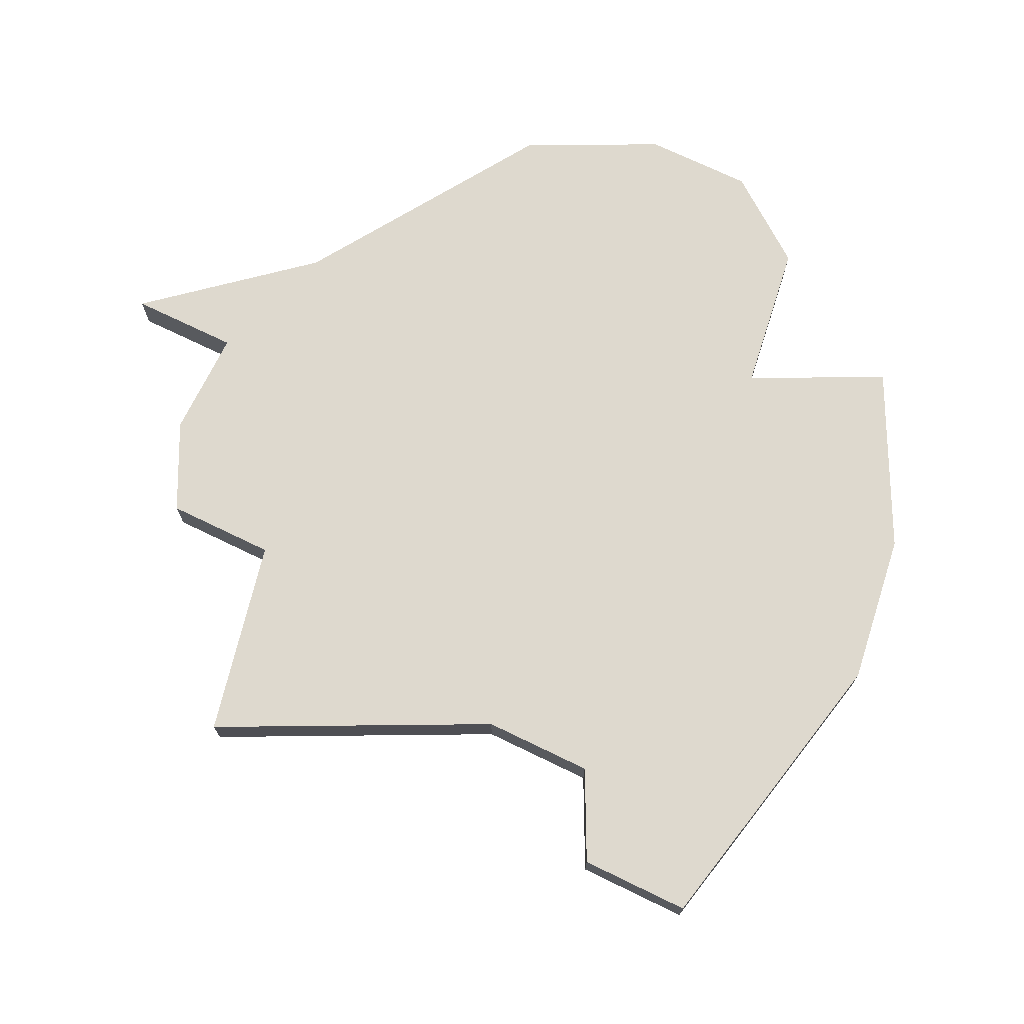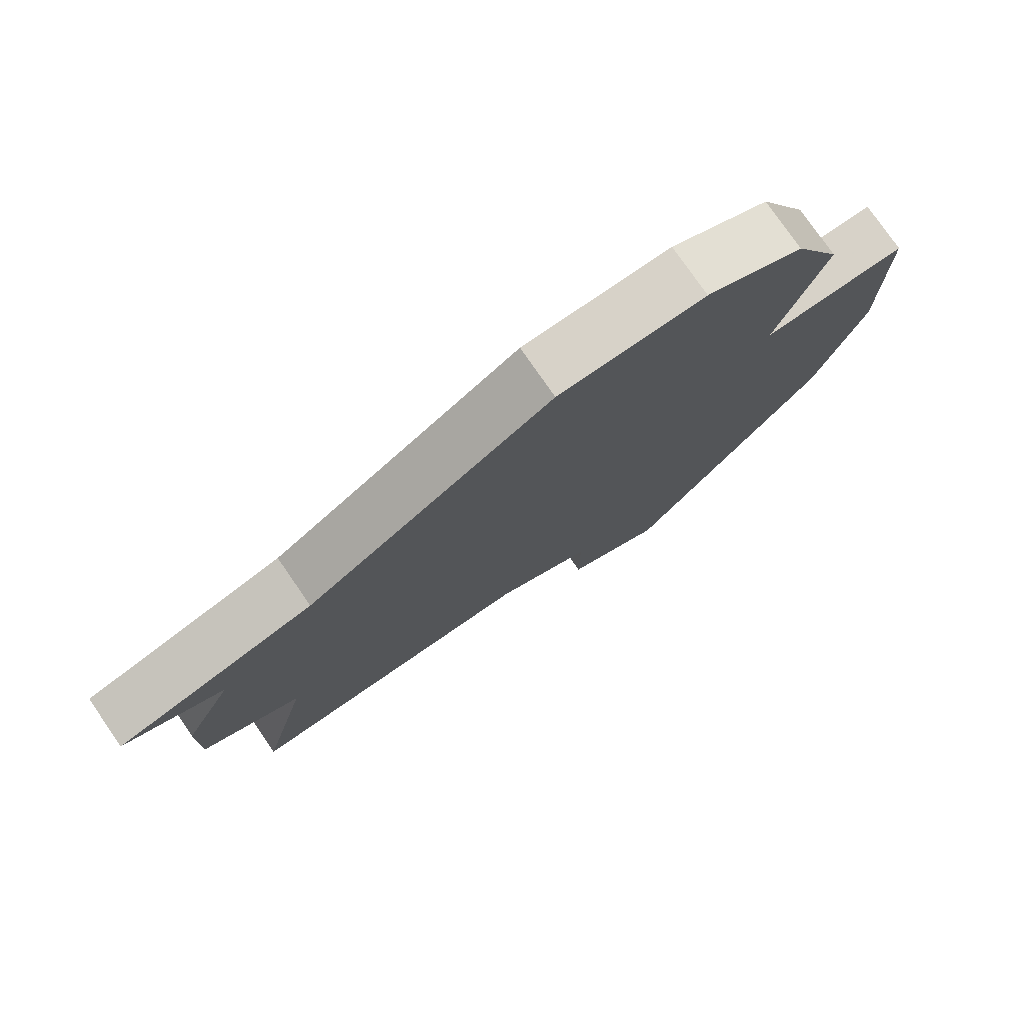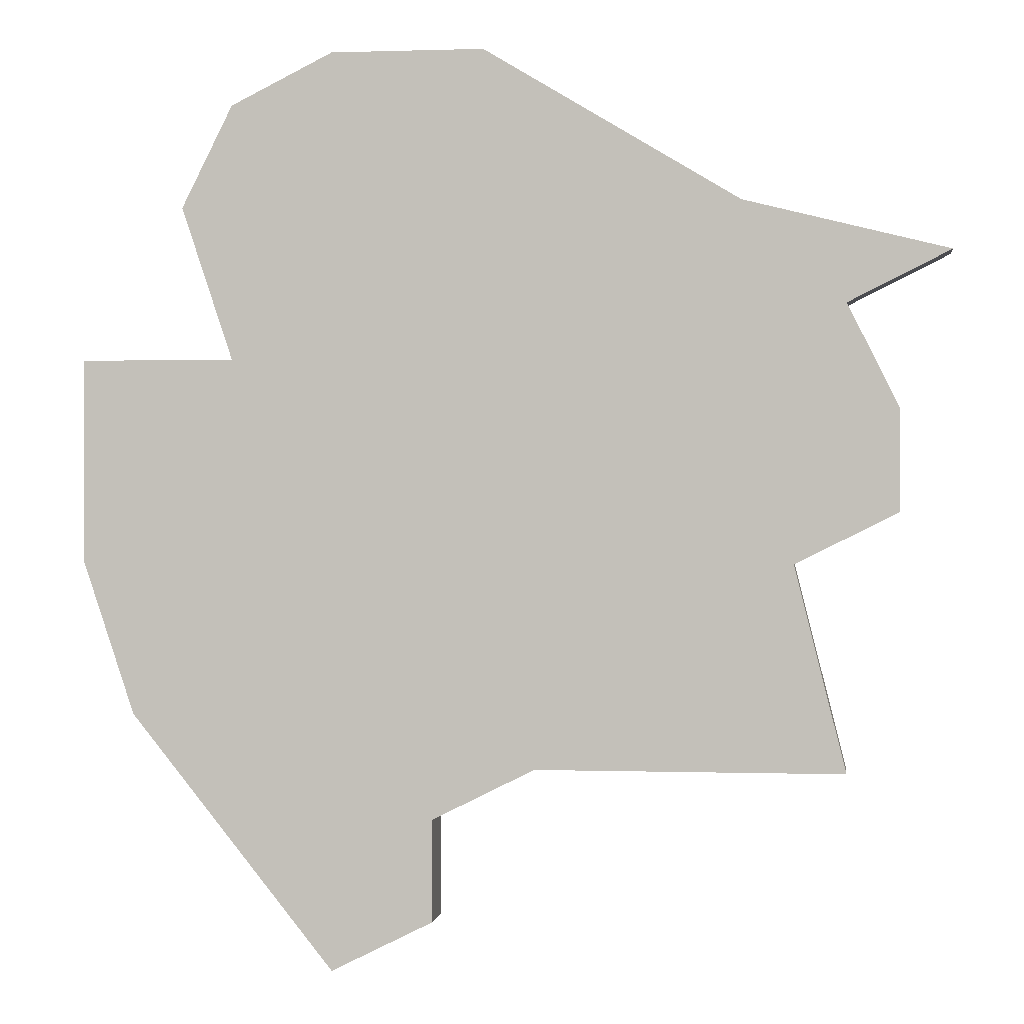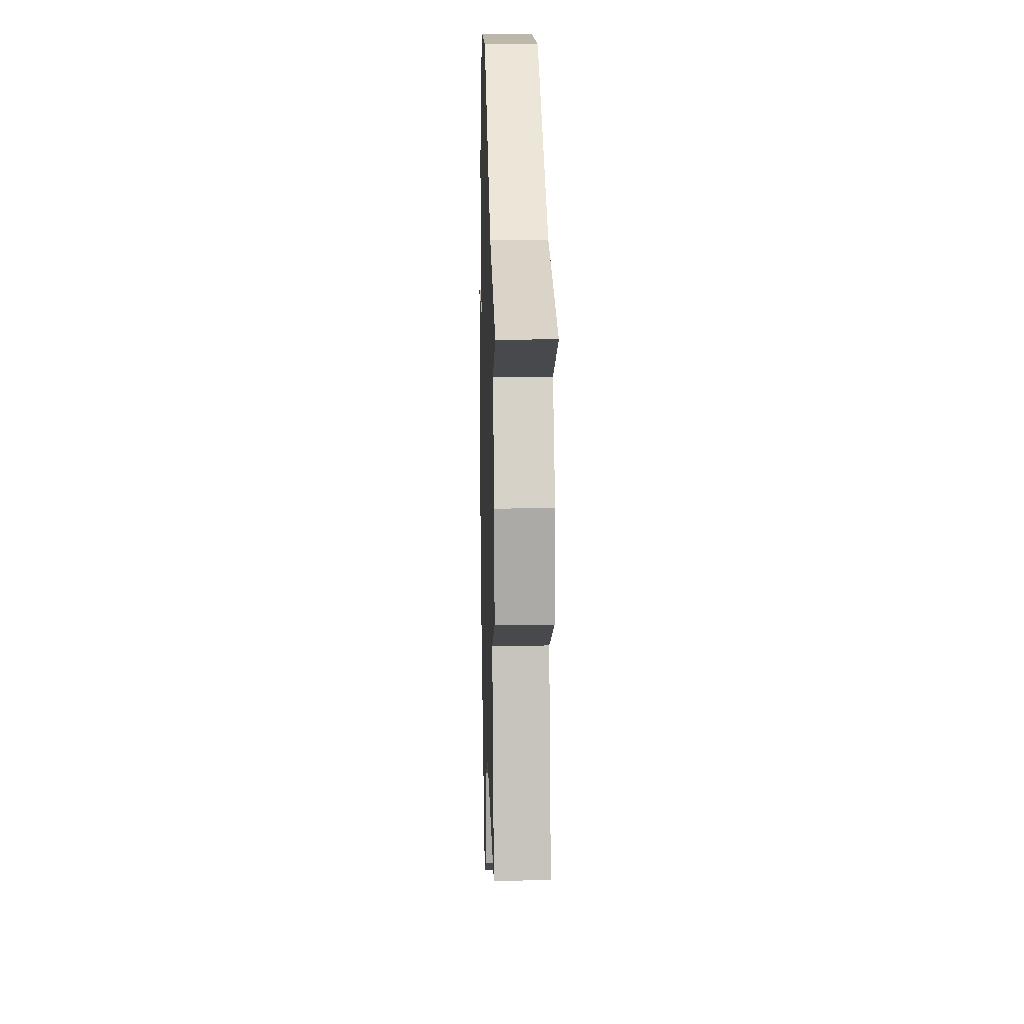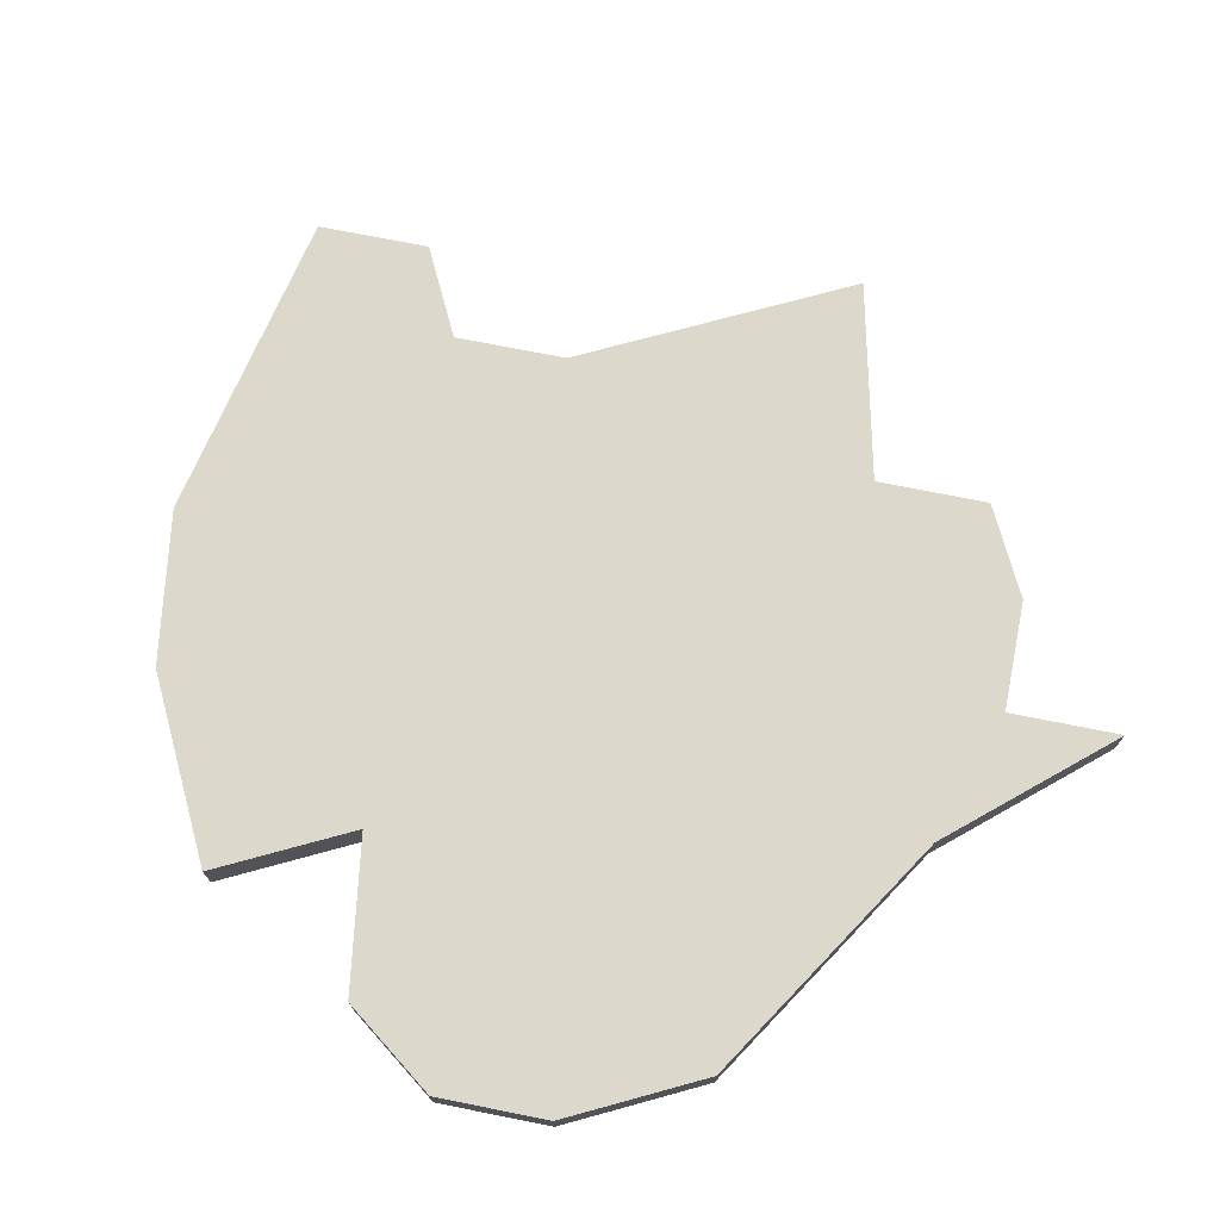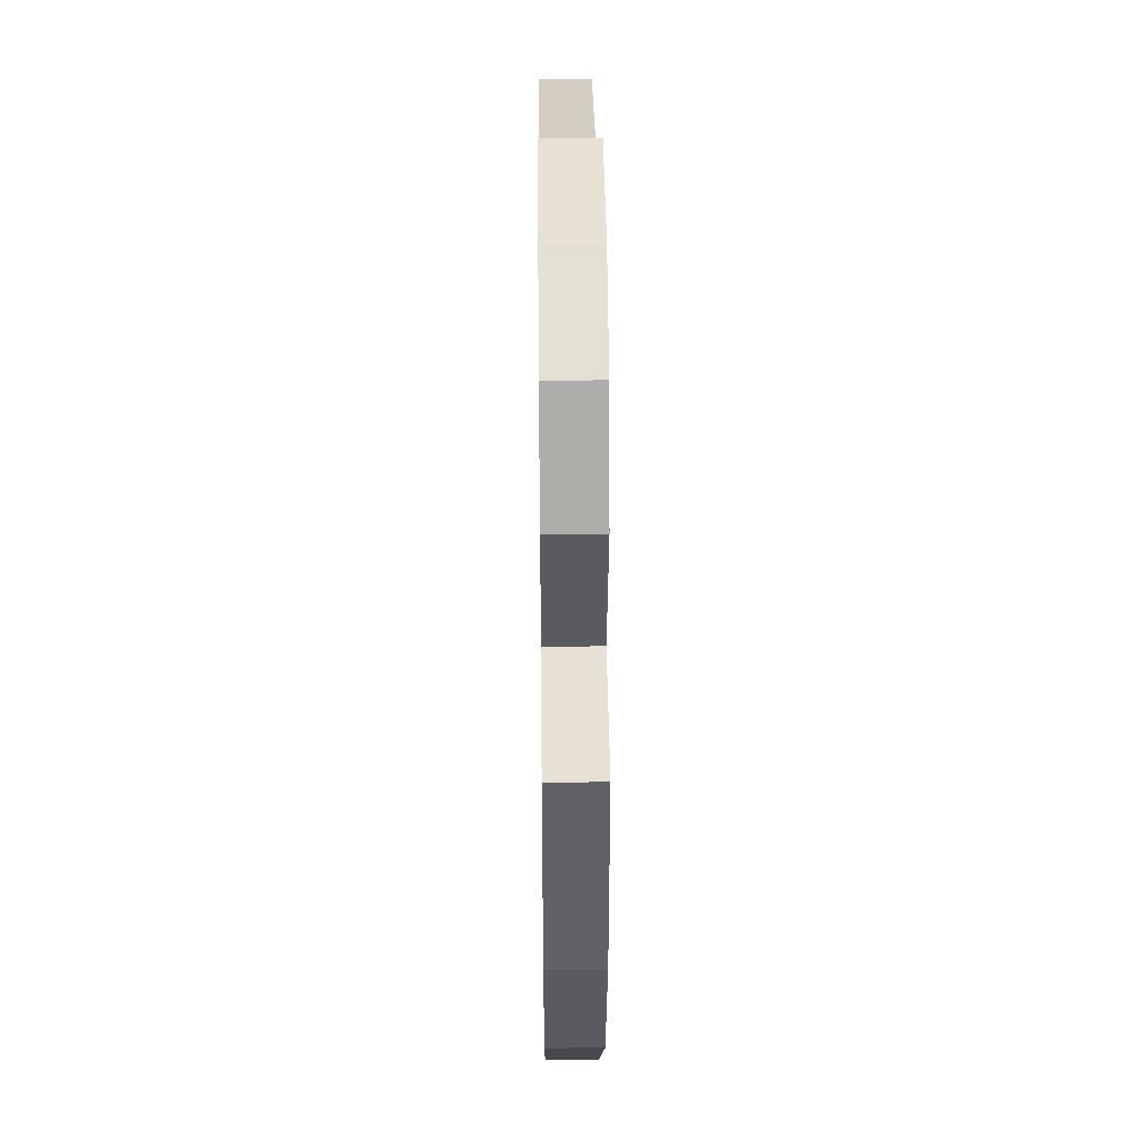
<metadata>
{"format":"obj","ext":"obj","renderer":"f3d","projection":"perspective","resolution":1024,"background":"white","views":[{"elev":71.5,"azim":-0.6,"up":"+Z"},{"elev":77.4,"azim":-34.6,"up":"+Y"},{"elev":0.2,"azim":-172.6,"up":"+Y"},{"elev":14.5,"azim":-91.6,"up":"+Y"},{"elev":72.7,"azim":164.7,"up":"+Z"},{"elev":39.4,"azim":89.4,"up":"+Y"}]}
</metadata>
<code>
v 2948 -505 0
v 2948 -505 1
v 2948 -487 0
v 2948 -487 1
v 2939 -497 0
v 2939 -497 1
v 2938 -492 0
v 2938 -492 1
v 2938 -501 0
v 2938 -501 1
v 2946 -504 0
v 2946 -504 1
v 2946 -502 0
v 2946 -502 1
v 2937 -496 0
v 2937 -496 1
v 2937 -494 0
v 2937 -494 1
v 2945 -487 0
v 2945 -487 1
v 2953 -497 0
v 2953 -497 1
v 2953 -493 0
v 2953 -493 1
v 2936 -491 0
v 2936 -491 1
v 2944 -501 0
v 2944 -501 1
v 2952 -500 0
v 2952 -500 1
v 2951 -490 0
v 2951 -490 1
v 2950 -488 0
v 2950 -488 1
v 2950 -493 0
v 2950 -493 1
v 2940 -490 0
v 2940 -490 1
f 35 5 37
f 9 5 27
f 17 5 15
f 17 7 5
f 7 37 5
f 25 37 7
f 19 35 37
f 27 5 35
f 1 11 13
f 35 29 13
f 1 13 29
f 21 29 35
f 31 35 3
f 35 19 3
f 3 33 31
f 23 21 35
f 13 27 35
f 38 6 36
f 28 6 10
f 16 6 18
f 6 8 18
f 6 38 8
f 8 38 26
f 38 36 20
f 36 6 28
f 14 12 2
f 14 30 36
f 30 14 2
f 36 30 22
f 4 36 32
f 4 20 36
f 32 34 4
f 36 22 24
f 36 28 14
f 38 20 37
f 37 20 19
f 26 38 25
f 25 38 37
f 8 26 7
f 7 26 25
f 18 8 17
f 17 8 7
f 16 18 15
f 15 18 17
f 6 16 5
f 5 16 15
f 10 6 9
f 9 6 5
f 28 10 27
f 27 10 9
f 14 28 13
f 13 28 27
f 12 14 11
f 11 14 13
f 2 12 1
f 1 12 11
f 30 2 29
f 29 2 1
f 22 30 21
f 21 30 29
f 24 22 23
f 23 22 21
f 36 24 35
f 35 24 23
f 32 36 31
f 31 36 35
f 34 32 33
f 33 32 31
f 20 4 19
f 19 4 3
f 4 34 3
f 3 34 33

</code>
